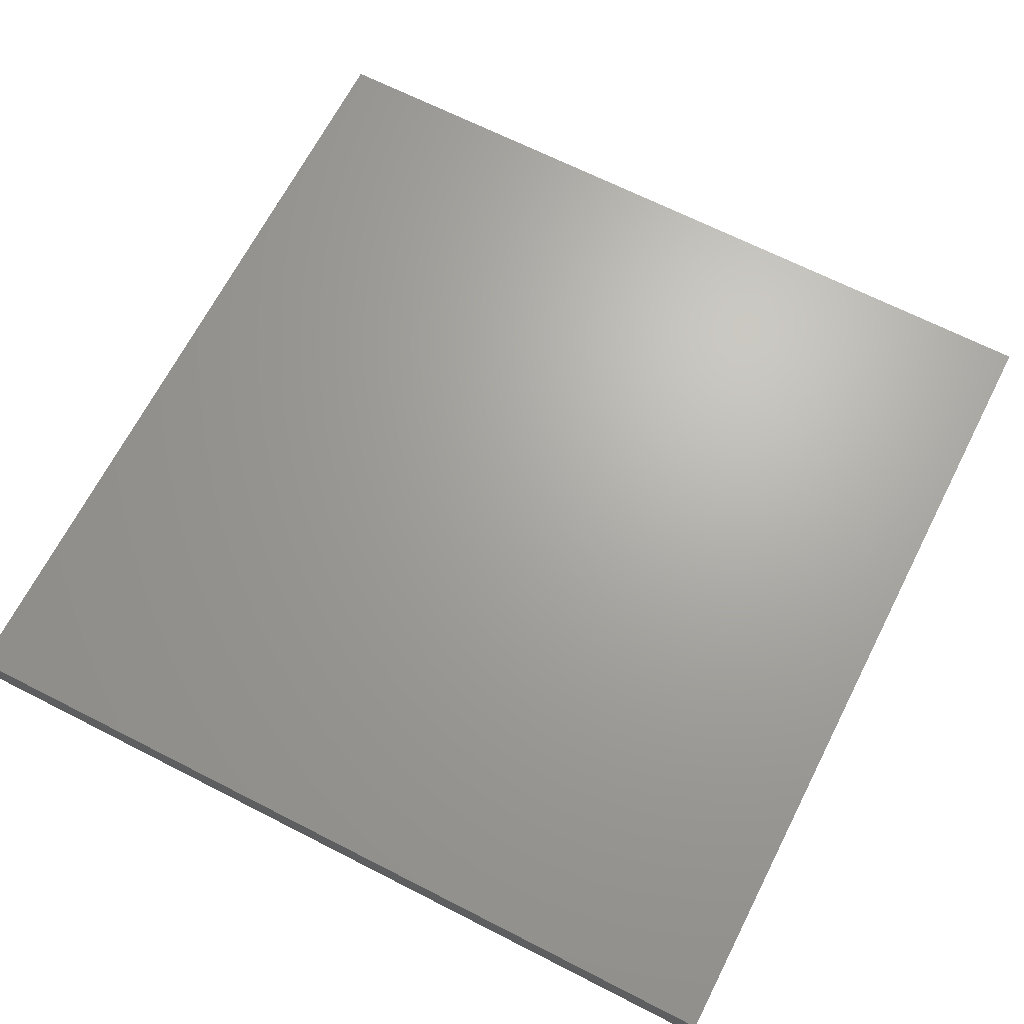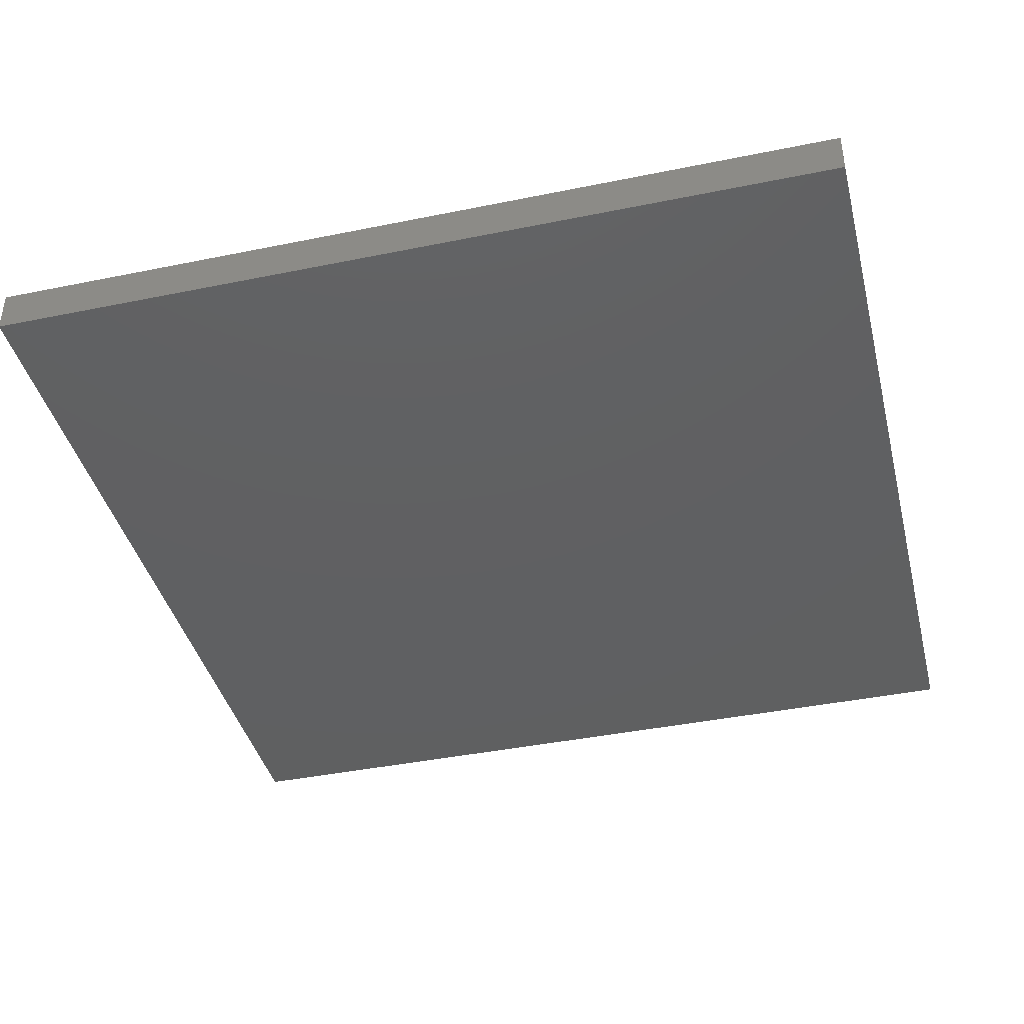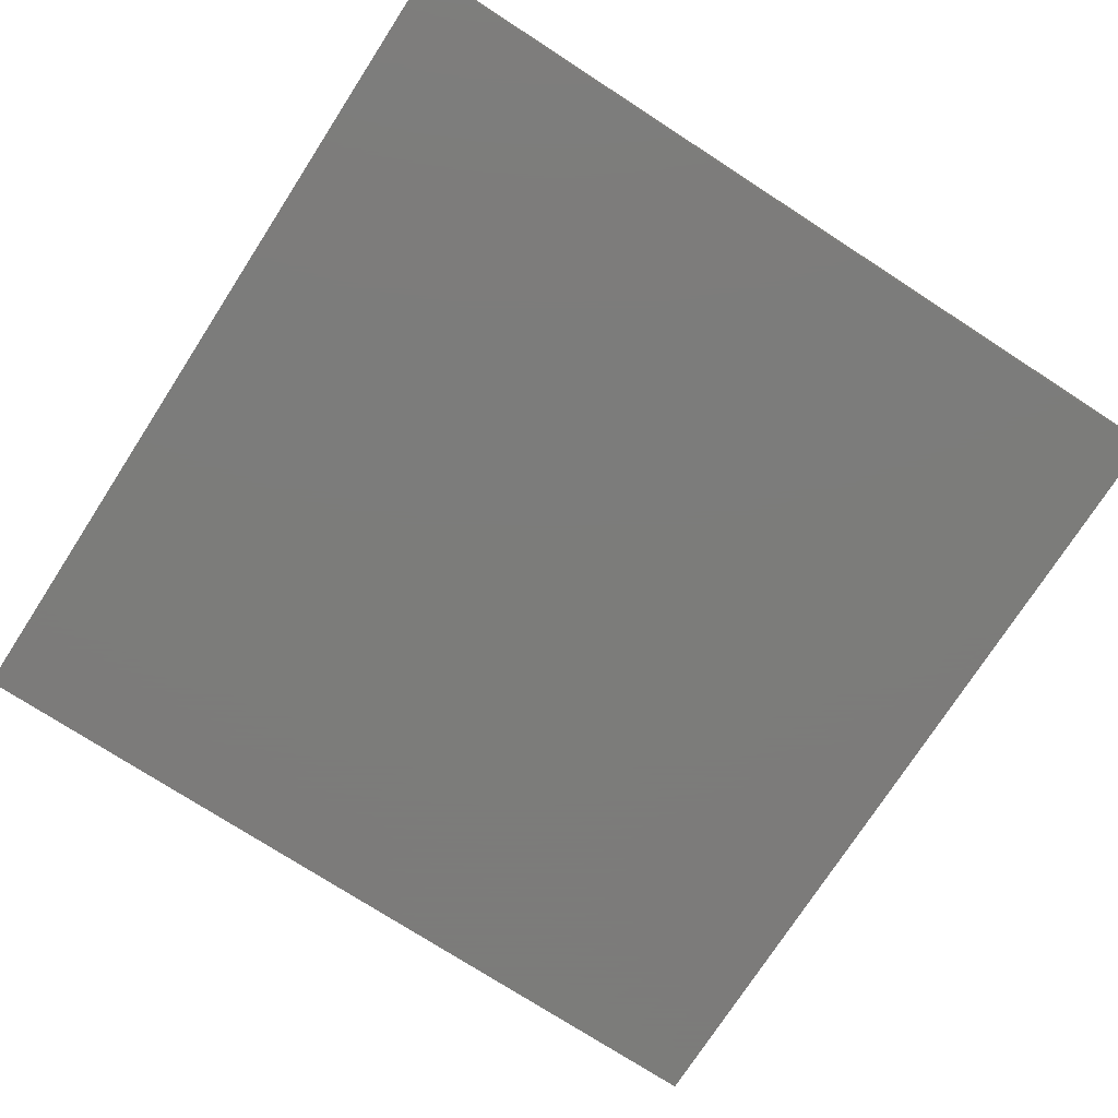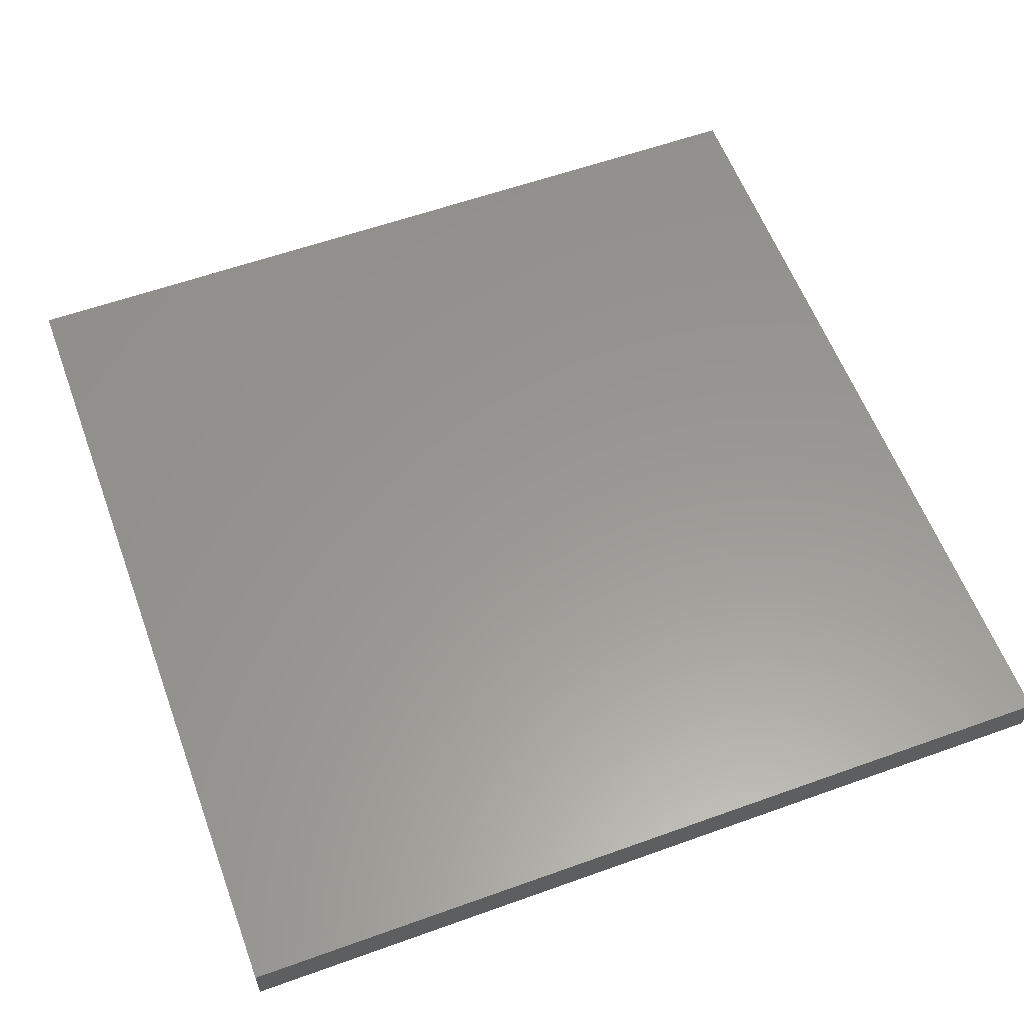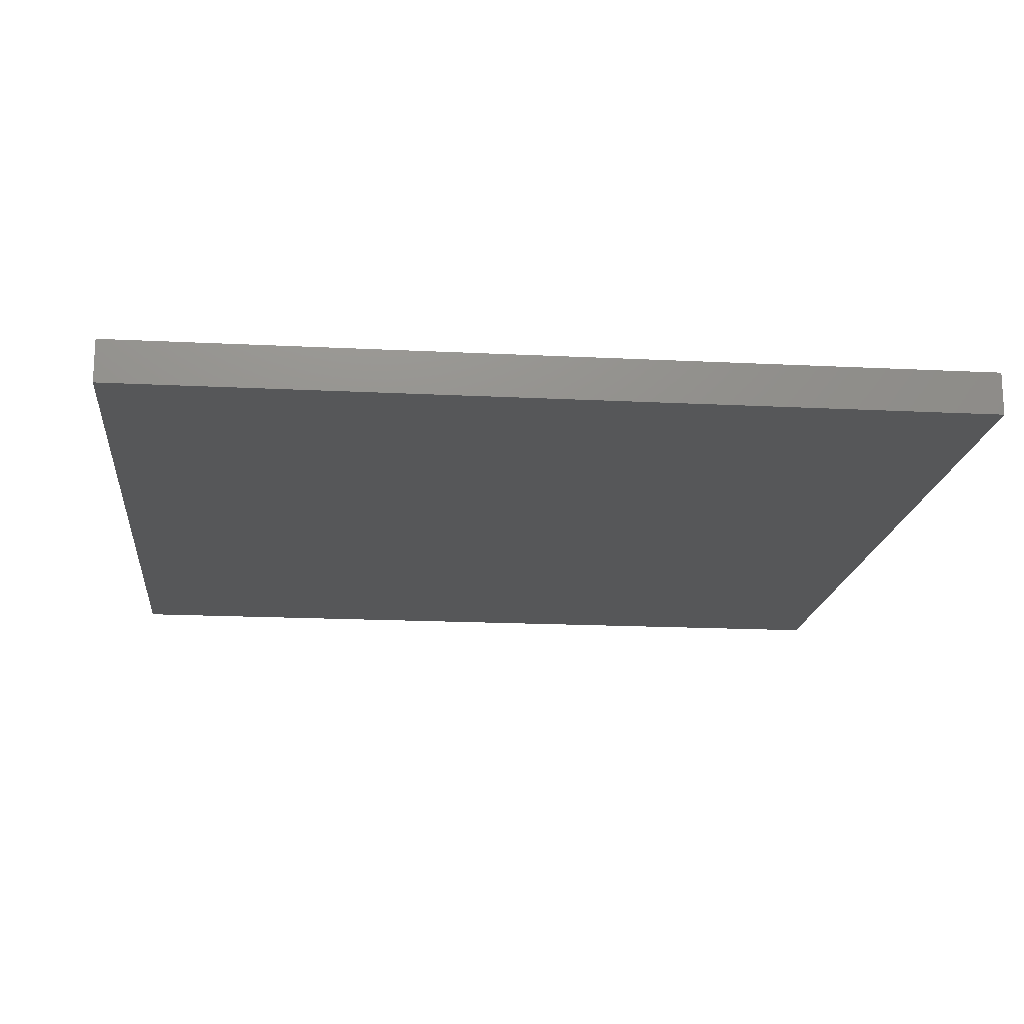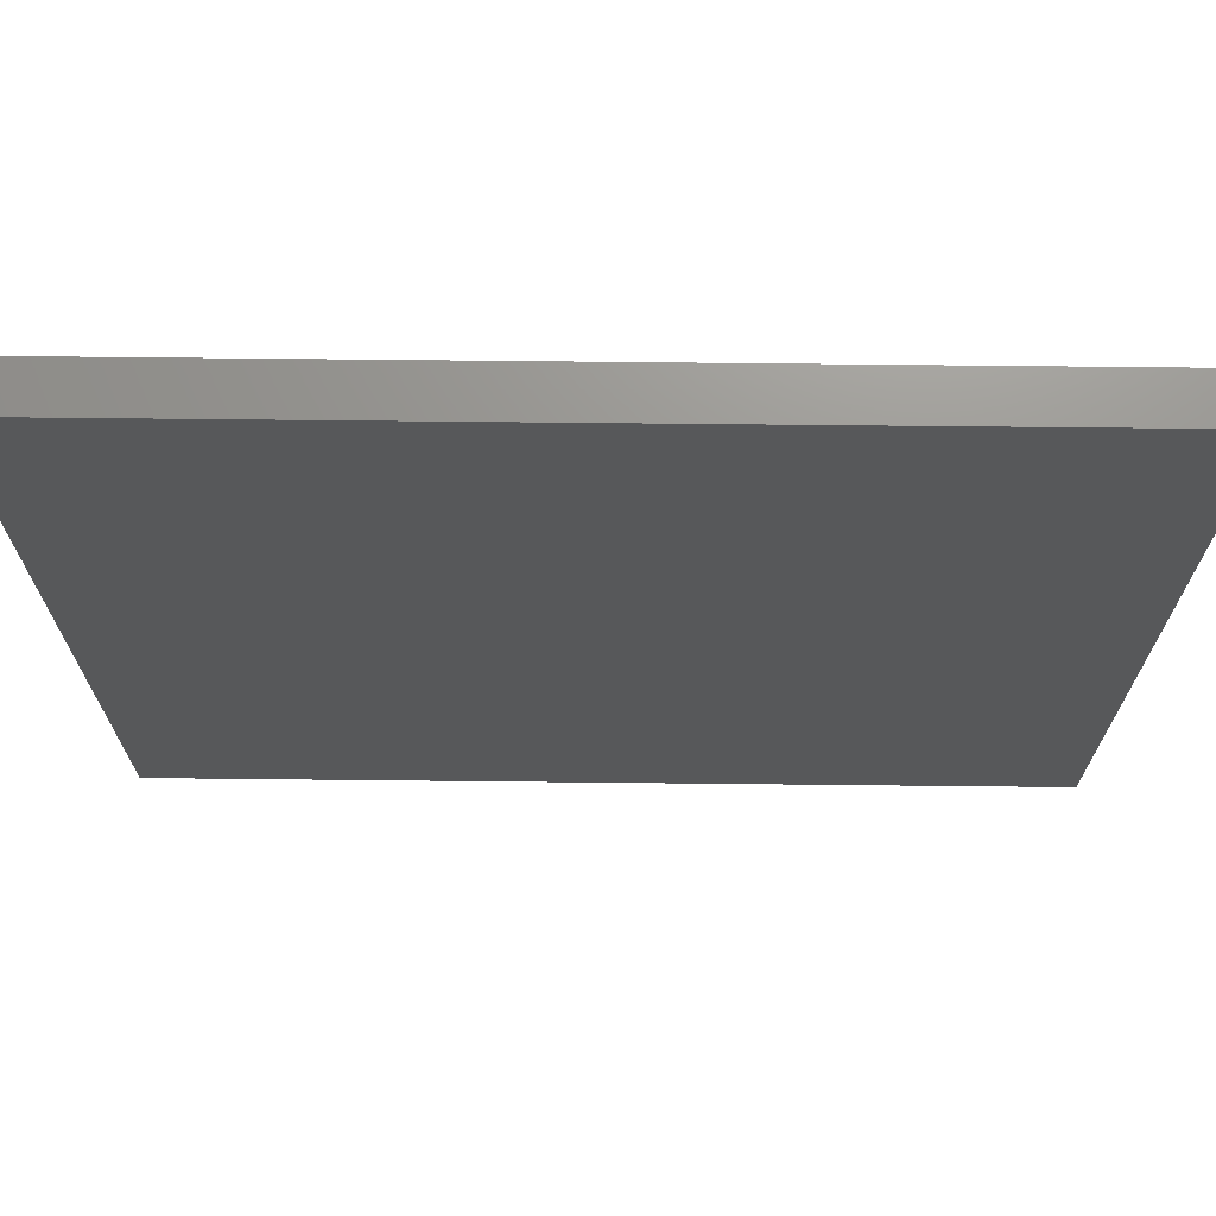
<metadata>
{"format":"stl","ext":"stl","renderer":"f3d","projection":"perspective","resolution":1024,"background":"white","views":[{"elev":67.2,"azim":-152.9,"up":"+Z"},{"elev":-40.8,"azim":104.0,"up":"+Z"},{"elev":-75.2,"azim":-122.9,"up":"+Z"},{"elev":58.8,"azim":-110.3,"up":"+Z"},{"elev":-17.2,"azim":174.2,"up":"+Z"},{"elev":71.0,"azim":-179.4,"up":"+Y"}]}
</metadata>
<code>
# stl→obj: 8 verts, 12 faces
v 0 4 0.2
v 4 0 0.2
v 4 4 0.2
v 0 0 0.2
v 0 0 0
v 4 4 0
v 4 0 0
v 0 4 0
f 1 2 3
f 2 1 4
f 5 6 7
f 6 5 8
f 5 2 4
f 2 5 7
f 2 6 3
f 6 2 7
f 6 1 3
f 1 6 8
f 5 1 8
f 1 5 4

</code>
